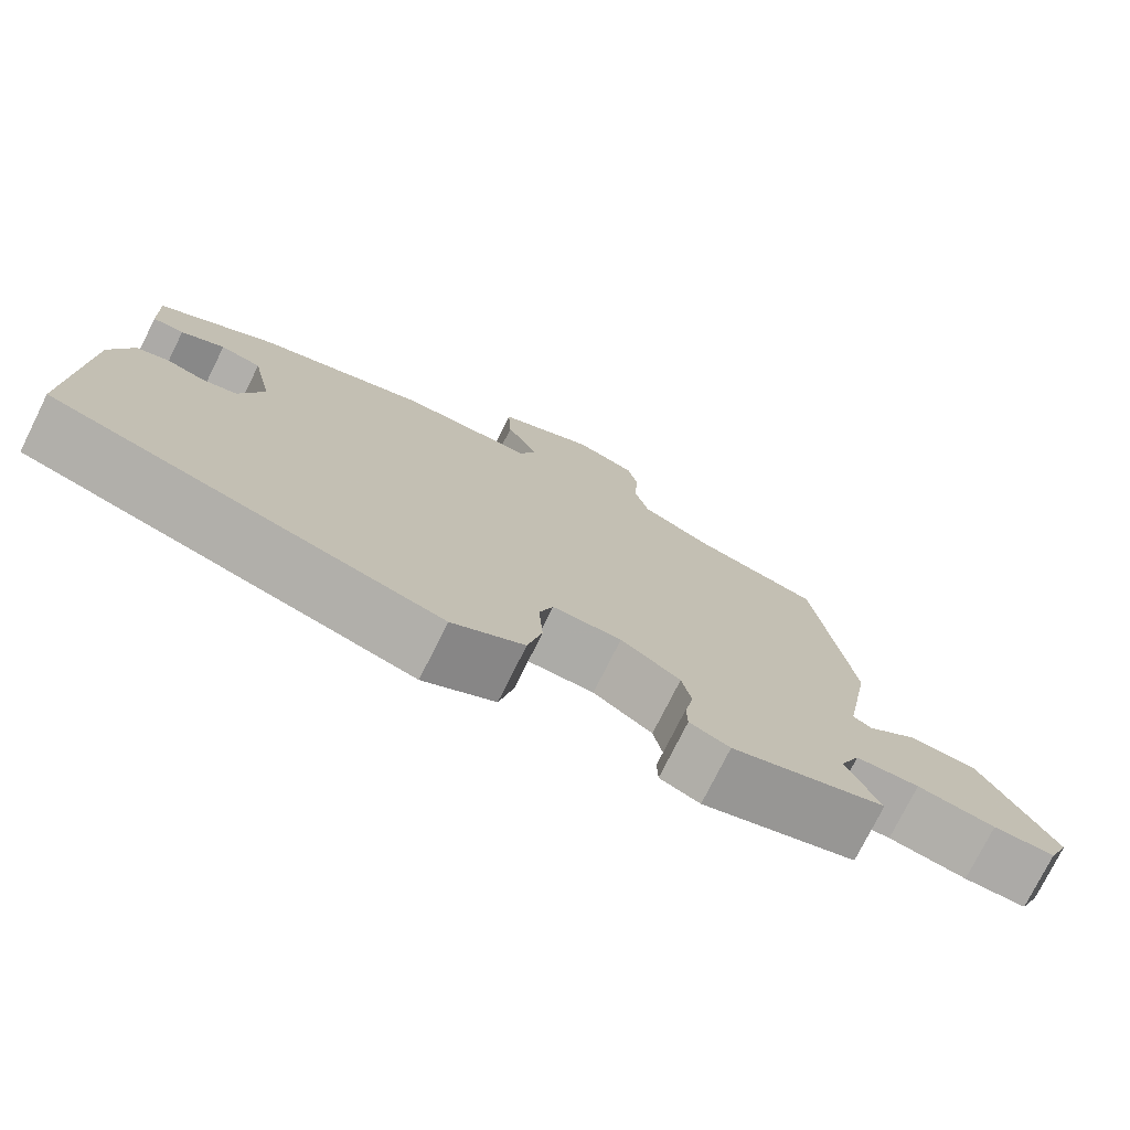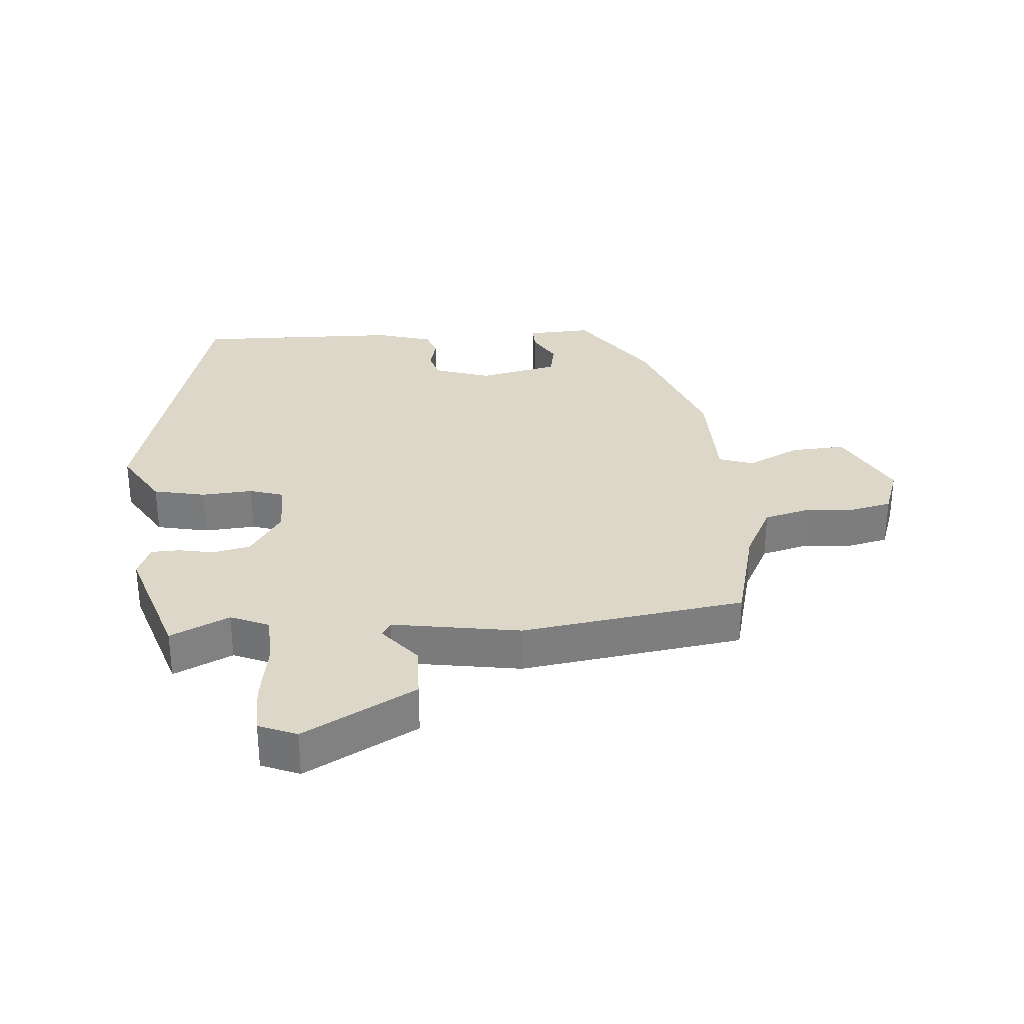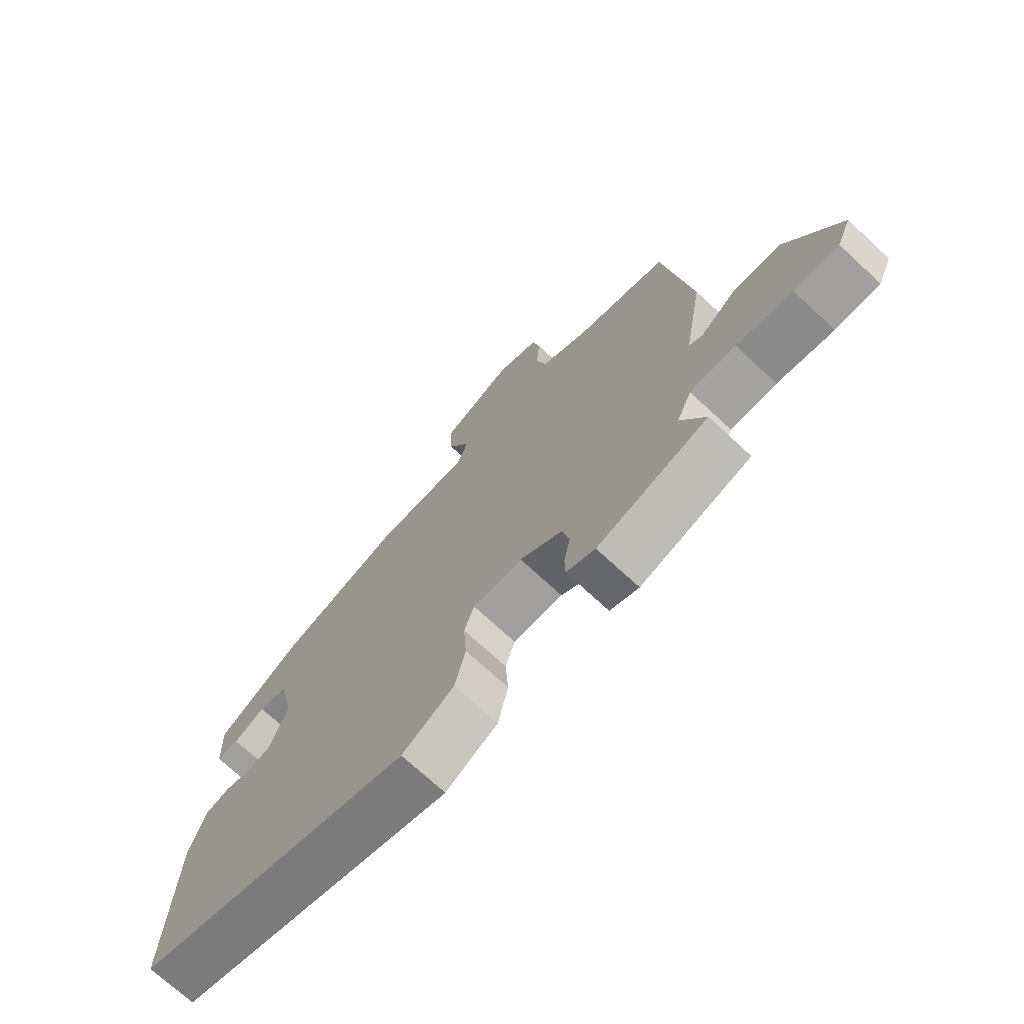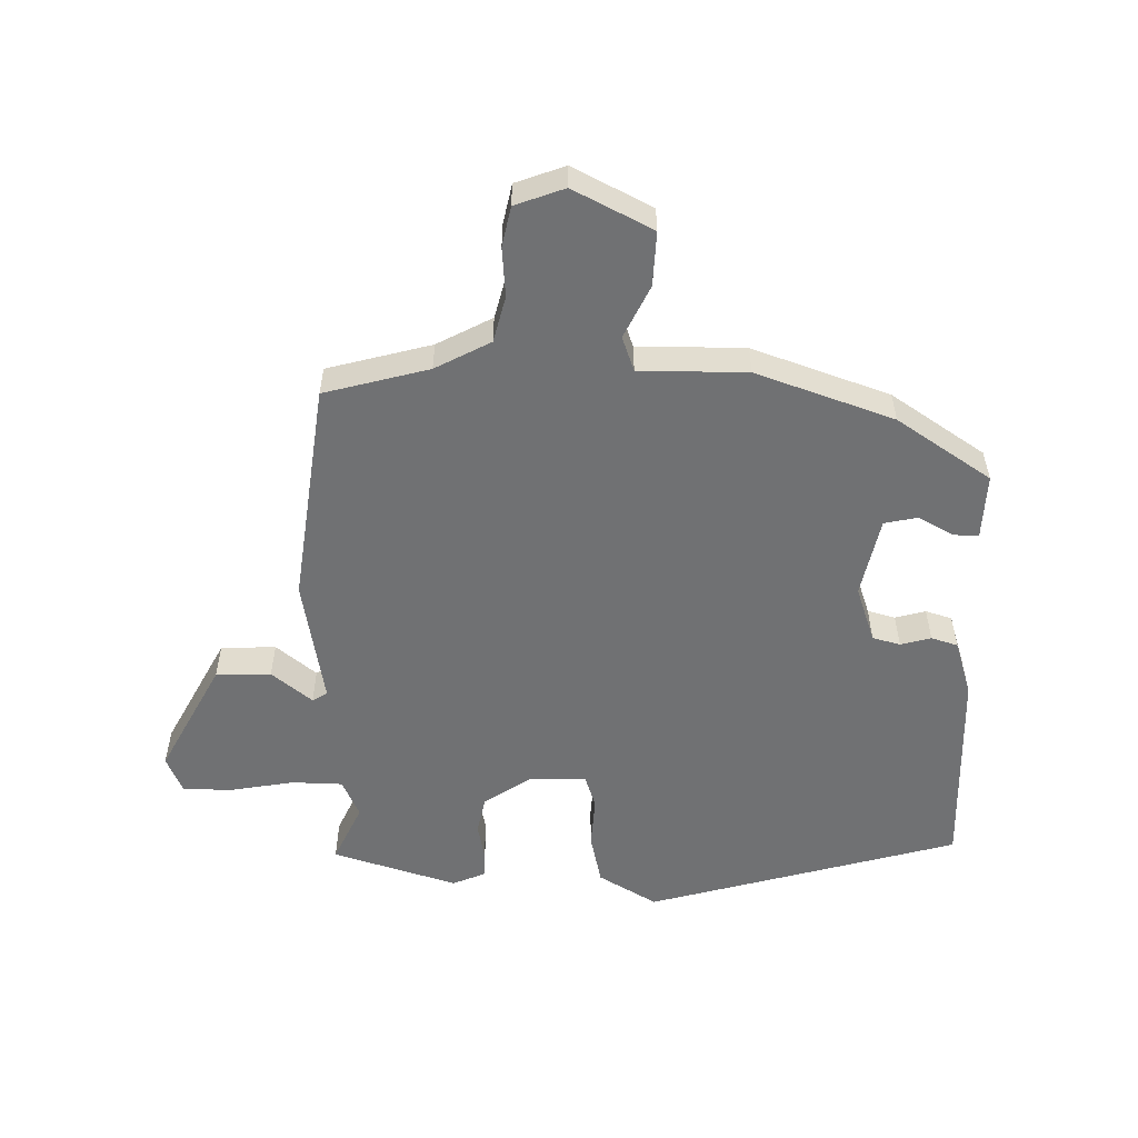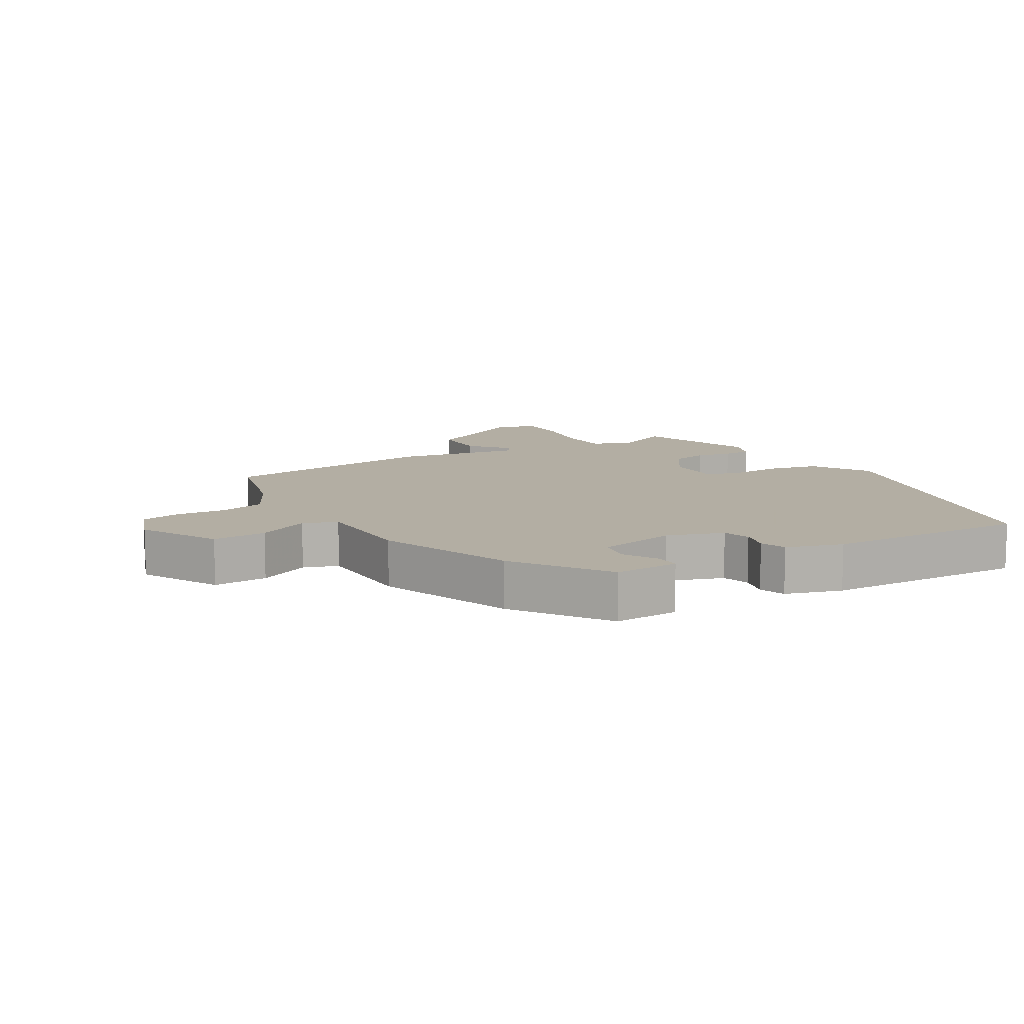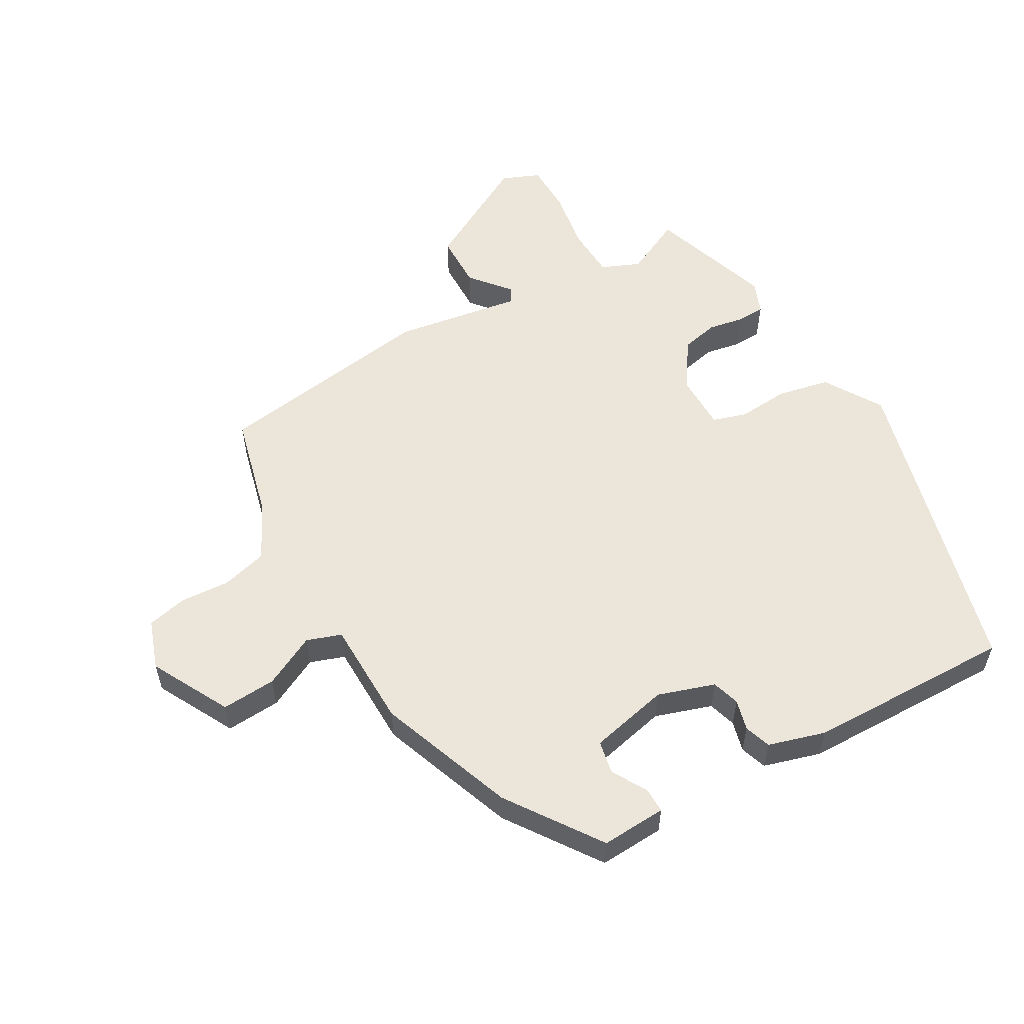
<metadata>
{"format":"obj","ext":"obj","renderer":"f3d","projection":"perspective","resolution":1024,"background":"white","views":[{"elev":-76.1,"azim":153.5,"up":"+Z"},{"elev":30.9,"azim":-95.2,"up":"+Y"},{"elev":-71.9,"azim":-132.9,"up":"+Z"},{"elev":-55.1,"azim":-1.0,"up":"+Y"},{"elev":10.9,"azim":58.9,"up":"+Y"},{"elev":55.8,"azim":59.4,"up":"+Y"}]}
</metadata>
<code>
v 0.336 0.07 0.444
v 0.481 0.07 0.347
v 0.477 0.07 0.247
v 0.438 0.07 0.247
v 0.384 0.07 0.277
v 0.333 0.07 0.266
v 0.307 0.07 0.143
v 0.337 0.07 0.056
v 0.38 0.07 0.044
v 0.427 0.07 0.057
v 0.468 0.07 0.044
v 0.495 0.07 -0.043
v 0.506 0.07 -0.36
v 0.025 0.07 -0.495
v -0.065 0.07 -0.442
v -0.083 0.07 -0.362
v -0.078 0.07 -0.283
v -0.095 0.07 -0.231
v -0.181 0.07 -0.232
v -0.255 0.07 -0.282
v -0.267 0.07 -0.34
v -0.256 0.07 -0.395
v -0.257 0.07 -0.438
v -0.307 0.07 -0.459
v -0.499 0.07 -0.399
v -0.457 0.07 -0.308
v -0.483 0.07 -0.249
v -0.562 0.07 -0.247
v -0.659 0.07 -0.264
v -0.736 0.07 -0.264
v -0.761 0.07 -0.206
v -0.669 0.07 -0.033
v -0.584 0.07 -0.03
v -0.522 0.07 -0.08
v -0.499 0.07 -0.066
v -0.533 0.07 0.13
v -0.487 0.07 0.473
v -0.326 0.07 0.516
v -0.241 0.07 0.561
v -0.223 0.07 0.632
v -0.229 0.07 0.708
v -0.216 0.07 0.77
v -0.14 0.07 0.798
v -0.018 0.07 0.736
v -0.022 0.07 0.652
v -0.061 0.07 0.571
v -0.042 0.07 0.518
v 0.124 0.07 0.518
v 0.336 0 0.444
v 0.481 0 0.347
v 0.477 0 0.247
v 0.438 0 0.247
v 0.384 0 0.277
v 0.333 0 0.266
v 0.307 0 0.143
v 0.337 0 0.056
v 0.38 0 0.044
v 0.427 0 0.057
v 0.468 0 0.044
v 0.495 0 -0.043
v 0.506 0 -0.36
v 0.025 0 -0.495
v -0.065 0 -0.442
v -0.083 0 -0.362
v -0.078 0 -0.283
v -0.095 0 -0.231
v -0.181 0 -0.232
v -0.255 0 -0.282
v -0.267 0 -0.34
v -0.256 0 -0.395
v -0.257 0 -0.438
v -0.307 0 -0.459
v -0.499 0 -0.399
v -0.457 0 -0.308
v -0.483 0 -0.249
v -0.562 0 -0.247
v -0.659 0 -0.264
v -0.736 0 -0.264
v -0.761 0 -0.206
v -0.669 0 -0.033
v -0.584 0 -0.03
v -0.522 0 -0.08
v -0.499 0 -0.066
v -0.533 0 0.13
v -0.487 0 0.473
v -0.326 0 0.516
v -0.241 0 0.561
v -0.223 0 0.632
v -0.229 0 0.708
v -0.216 0 0.77
v -0.14 0 0.798
v -0.018 0 0.736
v -0.022 0 0.652
v -0.061 0 0.571
v -0.042 0 0.518
v 0.124 0 0.518
f 47 48 1 2
f 43 44 45 46
f 41 42 43 46
f 40 41 46 47
f 39 40 47
f 38 39 47 2
f 35 36 37 38
f 31 32 33 34
f 29 30 31 34
f 28 29 34 35
f 27 28 35
f 26 27 35 38
f 24 25 26
f 21 22 23 24
f 20 21 24 26
f 19 20 26 38
f 14 15 16 17
f 14 17 18
f 13 14 18
f 12 13 18
f 9 10 11 12
f 8 9 12 18
f 7 8 18 19
f 2 3 4 5
f 2 5 6
f 38 2 6
f 6 7 19 38
f 50 49 96 95
f 94 93 92 91
f 94 91 90 89
f 95 94 89 88
f 95 88 87
f 50 95 87 86
f 86 85 84 83
f 82 81 80 79
f 82 79 78 77
f 83 82 77 76
f 83 76 75
f 86 83 75 74
f 74 73 72
f 72 71 70 69
f 74 72 69 68
f 86 74 68 67
f 65 64 63 62
f 66 65 62
f 66 62 61
f 66 61 60
f 60 59 58 57
f 66 60 57 56
f 67 66 56 55
f 53 52 51 50
f 54 53 50
f 54 50 86
f 86 67 55 54
f 1 49 50 2
f 2 50 51 3
f 3 51 52 4
f 4 52 53 5
f 5 53 54 6
f 6 54 55 7
f 7 55 56 8
f 8 56 57 9
f 9 57 58 10
f 10 58 59 11
f 11 59 60 12
f 12 60 61 13
f 13 61 62 14
f 14 62 63 15
f 15 63 64 16
f 16 64 65 17
f 17 65 66 18
f 18 66 67 19
f 19 67 68 20
f 20 68 69 21
f 21 69 70 22
f 22 70 71 23
f 23 71 72 24
f 24 72 73 25
f 25 73 74 26
f 26 74 75 27
f 27 75 76 28
f 28 76 77 29
f 29 77 78 30
f 30 78 79 31
f 31 79 80 32
f 32 80 81 33
f 33 81 82 34
f 34 82 83 35
f 35 83 84 36
f 36 84 85 37
f 37 85 86 38
f 38 86 87 39
f 39 87 88 40
f 40 88 89 41
f 41 89 90 42
f 42 90 91 43
f 43 91 92 44
f 44 92 93 45
f 45 93 94 46
f 46 94 95 47
f 47 95 96 48
f 48 96 49 1

</code>
